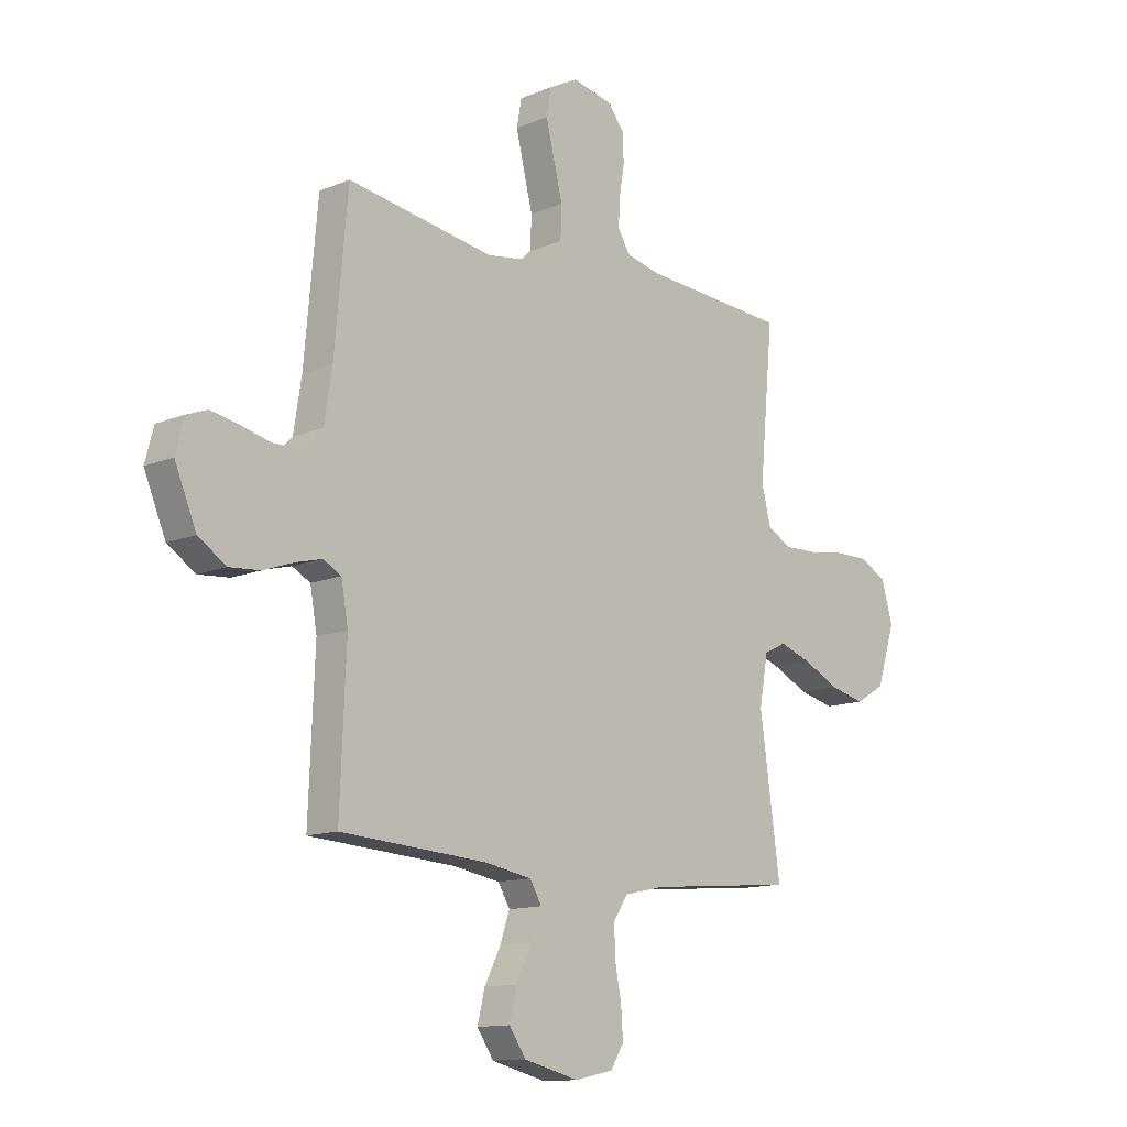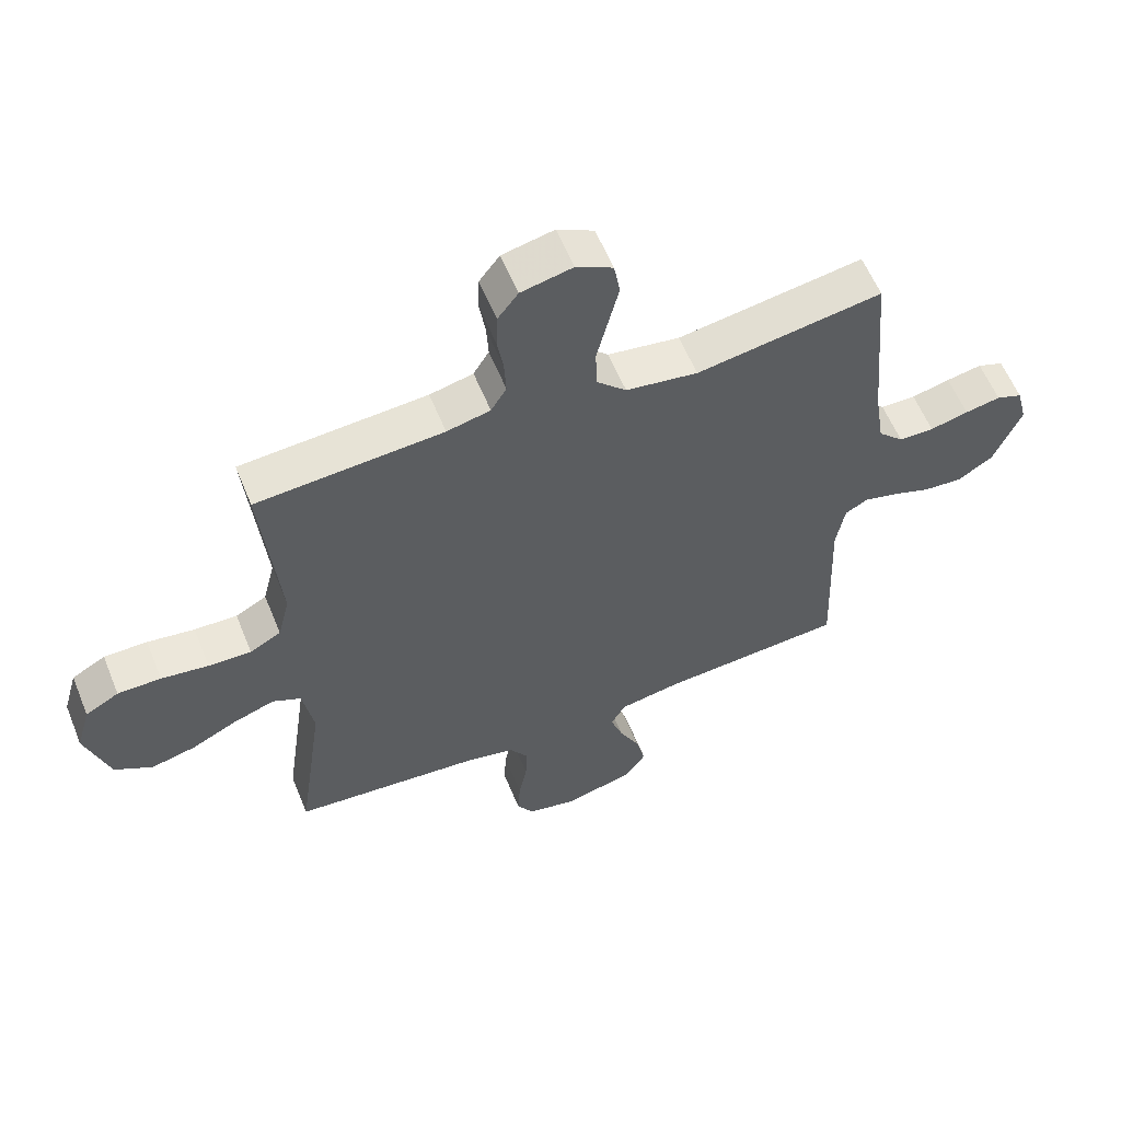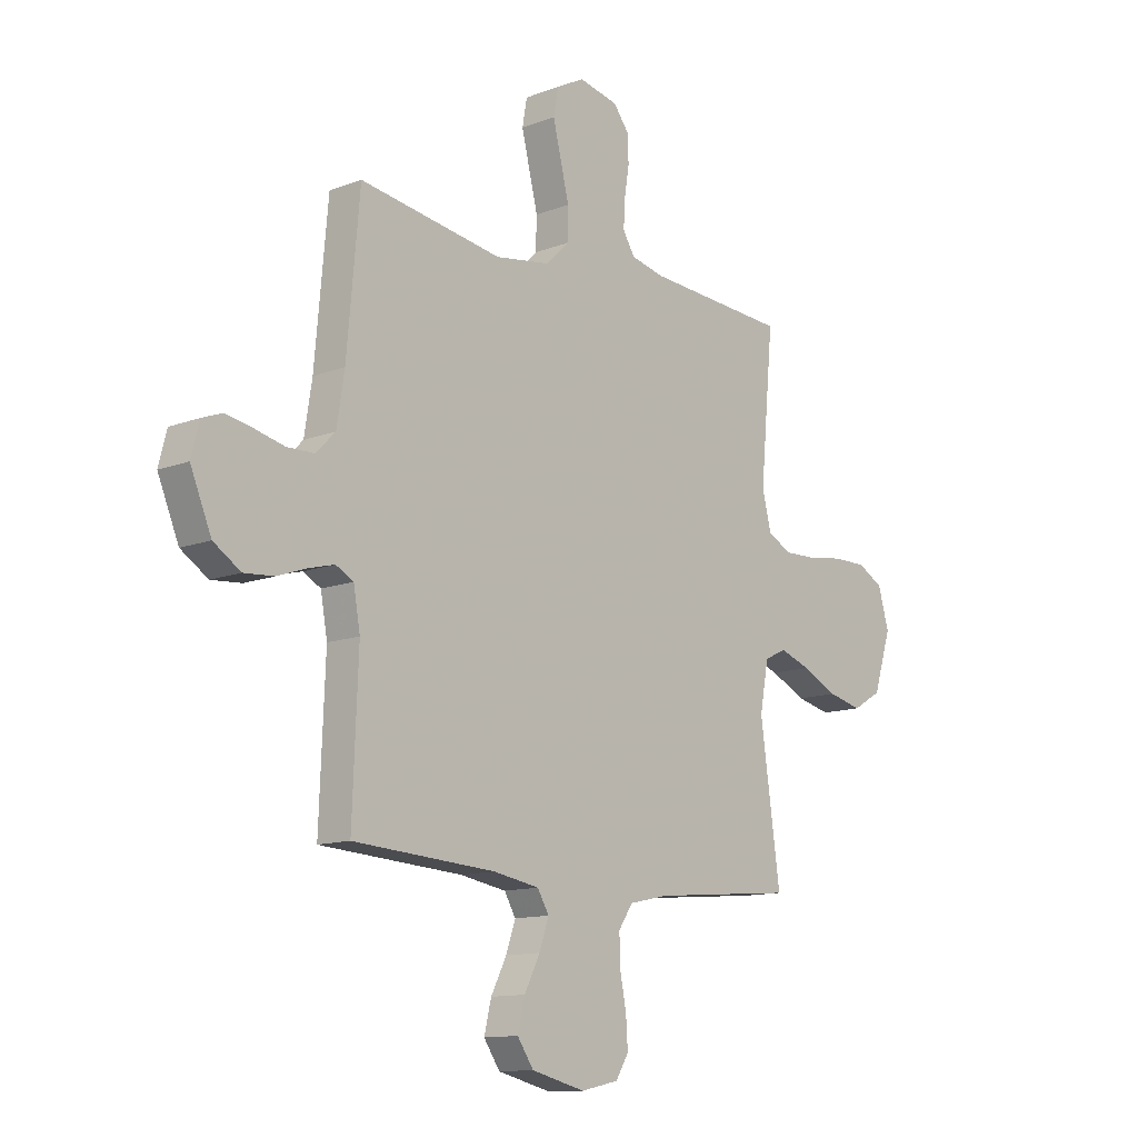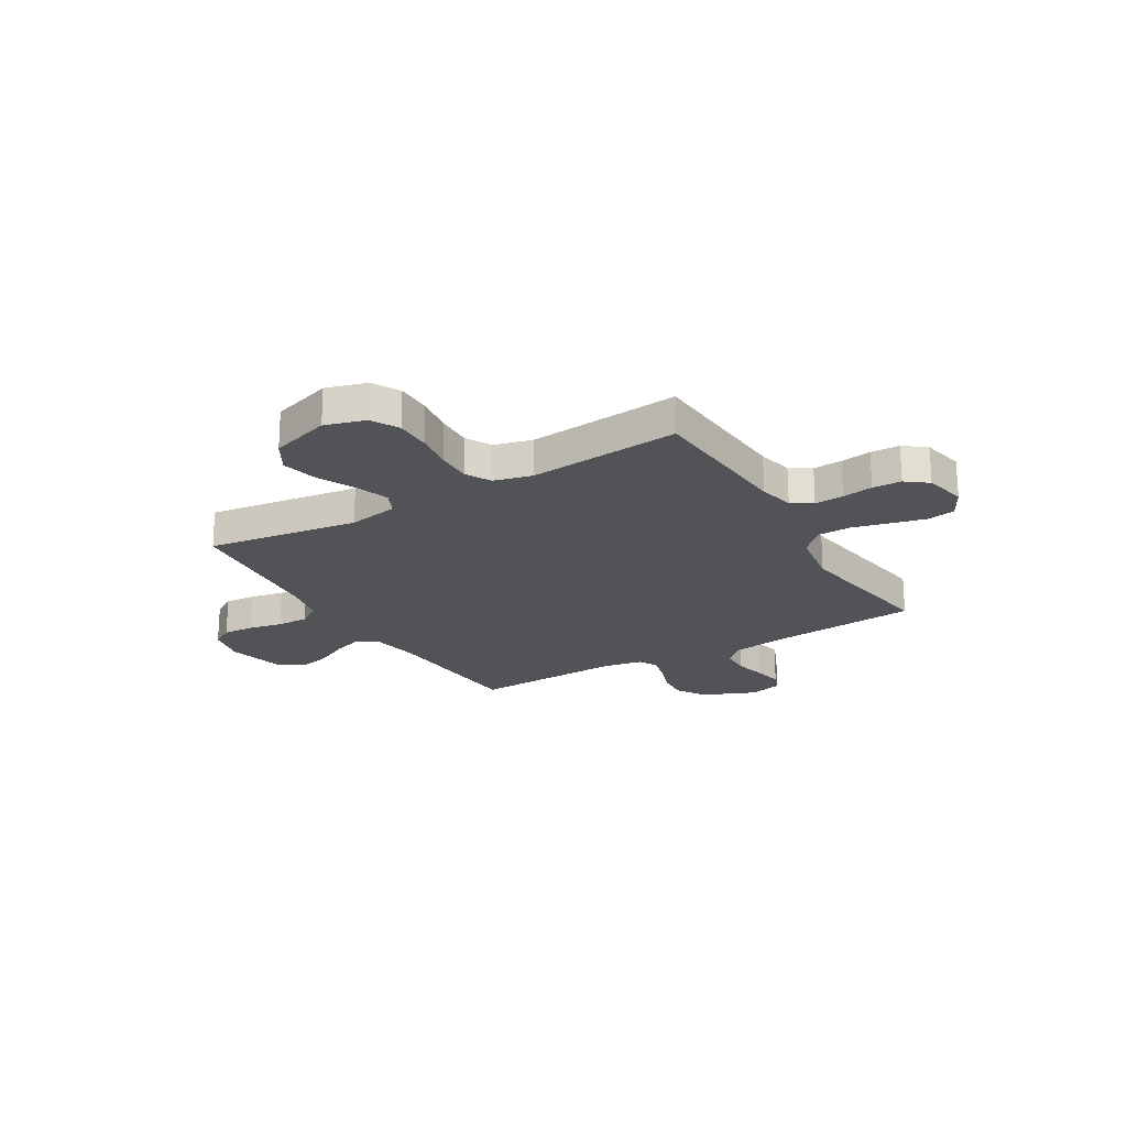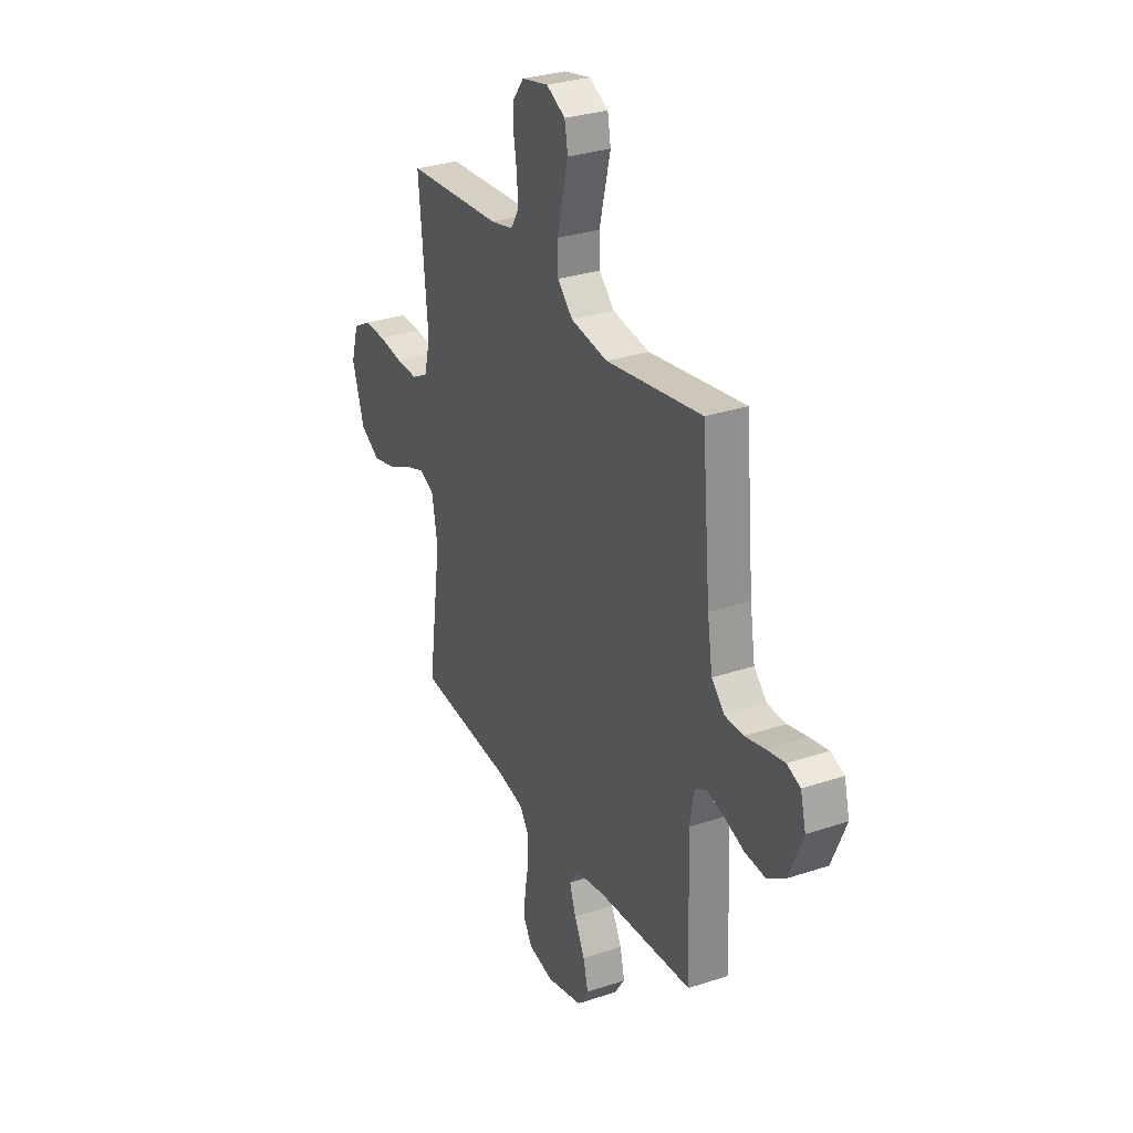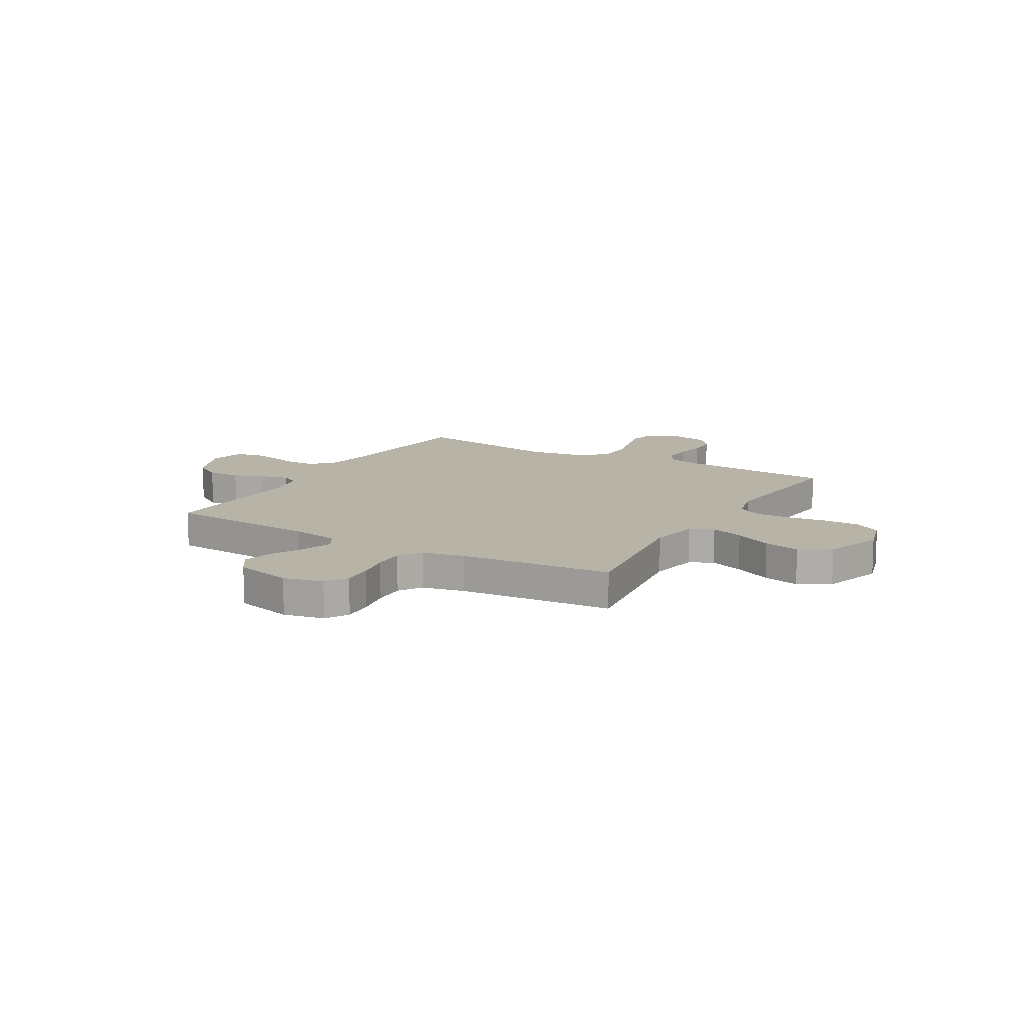
<metadata>
{"format":"obj","ext":"obj","renderer":"f3d","projection":"perspective","resolution":1024,"background":"white","views":[{"elev":-12.7,"azim":134.0,"up":"+Z"},{"elev":58.8,"azim":-22.1,"up":"+Z"},{"elev":-12.3,"azim":132.0,"up":"+Z"},{"elev":-21.7,"azim":-59.4,"up":"+Y"},{"elev":30.2,"azim":64.1,"up":"+Z"},{"elev":12.7,"azim":-149.7,"up":"+Y"}]}
</metadata>
<code>
v -0.5 0.07 -0.5
v -0.458 0.07 -0.2
v -0.476 0.07 -0.101
v -0.522 0.07 -0.079
v -0.588 0.07 -0.102
v -0.662 0.07 -0.138
v -0.734 0.07 -0.155
v -0.795 0.07 -0.119
v -0.833 0.07 0
v -0.81 0.07 0.08
v -0.756 0.07 0.11
v -0.686 0.07 0.11
v -0.61 0.07 0.099
v -0.541 0.07 0.097
v -0.491 0.07 0.124
v -0.472 0.07 0.2
v -0.5 0.07 0.5
v -0.2 0.07 0.52
v -0.13 0.07 0.536
v -0.105 0.07 0.577
v -0.108 0.07 0.634
v -0.118 0.07 0.695
v -0.116 0.07 0.752
v -0.083 0.07 0.795
v 0 0.07 0.813
v 0.059 0.07 0.782
v 0.069 0.07 0.726
v 0.052 0.07 0.657
v 0.034 0.07 0.584
v 0.036 0.07 0.518
v 0.084 0.07 0.471
v 0.2 0.07 0.453
v 0.5 0.07 0.5
v 0.527 0.07 0.2
v 0.543 0.07 0.098
v 0.584 0.07 0.057
v 0.641 0.07 0.056
v 0.703 0.07 0.071
v 0.76 0.07 0.082
v 0.802 0.07 0.066
v 0.819 0.07 0
v 0.775 0.07 -0.105
v 0.718 0.07 -0.142
v 0.655 0.07 -0.137
v 0.593 0.07 -0.115
v 0.539 0.07 -0.101
v 0.502 0.07 -0.121
v 0.488 0.07 -0.2
v 0.5 0.07 -0.5
v 0.2 0.07 -0.52
v 0.103 0.07 -0.537
v 0.079 0.07 -0.578
v 0.099 0.07 -0.636
v 0.132 0.07 -0.701
v 0.147 0.07 -0.763
v 0.113 0.07 -0.813
v 0 0.07 -0.841
v -0.079 0.07 -0.824
v -0.106 0.07 -0.78
v -0.102 0.07 -0.719
v -0.089 0.07 -0.652
v -0.087 0.07 -0.59
v -0.117 0.07 -0.545
v -0.2 0.07 -0.527
v -0.5 0 -0.5
v -0.458 0 -0.2
v -0.476 0 -0.101
v -0.522 0 -0.079
v -0.588 0 -0.102
v -0.662 0 -0.138
v -0.734 0 -0.155
v -0.795 0 -0.119
v -0.833 0 0
v -0.81 0 0.08
v -0.756 0 0.11
v -0.686 0 0.11
v -0.61 0 0.099
v -0.541 0 0.097
v -0.491 0 0.124
v -0.472 0 0.2
v -0.5 0 0.5
v -0.2 0 0.52
v -0.13 0 0.536
v -0.105 0 0.577
v -0.108 0 0.634
v -0.118 0 0.695
v -0.116 0 0.752
v -0.083 0 0.795
v 0 0 0.813
v 0.059 0 0.782
v 0.069 0 0.726
v 0.052 0 0.657
v 0.034 0 0.584
v 0.036 0 0.518
v 0.084 0 0.471
v 0.2 0 0.453
v 0.5 0 0.5
v 0.527 0 0.2
v 0.543 0 0.098
v 0.584 0 0.057
v 0.641 0 0.056
v 0.703 0 0.071
v 0.76 0 0.082
v 0.802 0 0.066
v 0.819 0 0
v 0.775 0 -0.105
v 0.718 0 -0.142
v 0.655 0 -0.137
v 0.593 0 -0.115
v 0.539 0 -0.101
v 0.502 0 -0.121
v 0.488 0 -0.2
v 0.5 0 -0.5
v 0.2 0 -0.52
v 0.103 0 -0.537
v 0.079 0 -0.578
v 0.099 0 -0.636
v 0.132 0 -0.701
v 0.147 0 -0.763
v 0.113 0 -0.813
v 0 0 -0.841
v -0.079 0 -0.824
v -0.106 0 -0.78
v -0.102 0 -0.719
v -0.089 0 -0.652
v -0.087 0 -0.59
v -0.117 0 -0.545
v -0.2 0 -0.527
f 59 60 61
f 58 59 61
f 57 58 61
f 56 57 61
f 55 56 61
f 54 55 61
f 53 54 61
f 52 53 61 62
f 51 52 62 63
f 48 49 50
f 51 63 64
f 50 51 64
f 48 50 64
f 47 48 64
f 43 44 45
f 42 43 45
f 41 42 45
f 40 41 45
f 39 40 45
f 38 39 45
f 37 38 45
f 36 37 45 46
f 35 36 46 47
f 32 33 34
f 64 1 2
f 47 64 2
f 35 47 2
f 34 35 2
f 32 34 2
f 31 32 2
f 27 28 29
f 26 27 29
f 25 26 29
f 24 25 29
f 23 24 29
f 22 23 29
f 21 22 29
f 20 21 29 30
f 16 17 18
f 15 16 18 19
f 11 12 13
f 10 11 13
f 9 10 13
f 8 9 13
f 7 8 13
f 6 7 13
f 5 6 13
f 4 5 13 14
f 3 4 14 15
f 31 2 3
f 30 31 3
f 20 30 3
f 19 20 3
f 3 15 19
f 125 124 123
f 125 123 122
f 125 122 121
f 125 121 120
f 125 120 119
f 125 119 118
f 125 118 117
f 126 125 117 116
f 127 126 116 115
f 114 113 112
f 128 127 115
f 128 115 114
f 128 114 112
f 128 112 111
f 109 108 107
f 109 107 106
f 109 106 105
f 109 105 104
f 109 104 103
f 109 103 102
f 109 102 101
f 110 109 101 100
f 111 110 100 99
f 98 97 96
f 66 65 128
f 66 128 111
f 66 111 99
f 66 99 98
f 66 98 96
f 66 96 95
f 93 92 91
f 93 91 90
f 93 90 89
f 93 89 88
f 93 88 87
f 93 87 86
f 93 86 85
f 94 93 85 84
f 82 81 80
f 83 82 80 79
f 77 76 75
f 77 75 74
f 77 74 73
f 77 73 72
f 77 72 71
f 77 71 70
f 77 70 69
f 78 77 69 68
f 79 78 68 67
f 67 66 95
f 67 95 94
f 67 94 84
f 67 84 83
f 83 79 67
f 1 65 66 2
f 2 66 67 3
f 3 67 68 4
f 4 68 69 5
f 5 69 70 6
f 6 70 71 7
f 7 71 72 8
f 8 72 73 9
f 9 73 74 10
f 10 74 75 11
f 11 75 76 12
f 12 76 77 13
f 13 77 78 14
f 14 78 79 15
f 15 79 80 16
f 16 80 81 17
f 17 81 82 18
f 18 82 83 19
f 19 83 84 20
f 20 84 85 21
f 21 85 86 22
f 22 86 87 23
f 23 87 88 24
f 24 88 89 25
f 25 89 90 26
f 26 90 91 27
f 27 91 92 28
f 28 92 93 29
f 29 93 94 30
f 30 94 95 31
f 31 95 96 32
f 32 96 97 33
f 33 97 98 34
f 34 98 99 35
f 35 99 100 36
f 36 100 101 37
f 37 101 102 38
f 38 102 103 39
f 39 103 104 40
f 40 104 105 41
f 41 105 106 42
f 42 106 107 43
f 43 107 108 44
f 44 108 109 45
f 45 109 110 46
f 46 110 111 47
f 47 111 112 48
f 48 112 113 49
f 49 113 114 50
f 50 114 115 51
f 51 115 116 52
f 52 116 117 53
f 53 117 118 54
f 54 118 119 55
f 55 119 120 56
f 56 120 121 57
f 57 121 122 58
f 58 122 123 59
f 59 123 124 60
f 60 124 125 61
f 61 125 126 62
f 62 126 127 63
f 63 127 128 64
f 64 128 65 1

</code>
